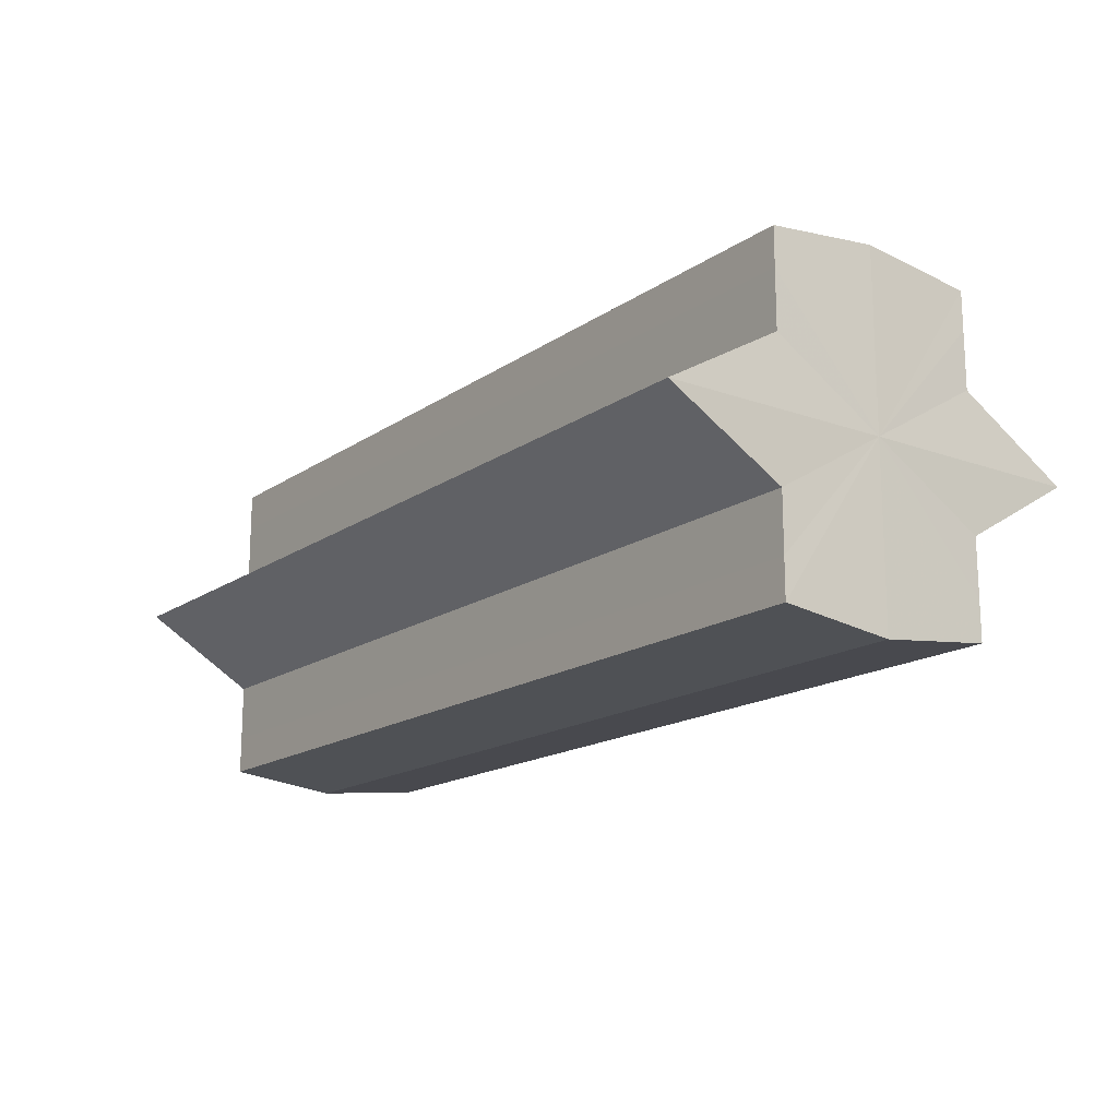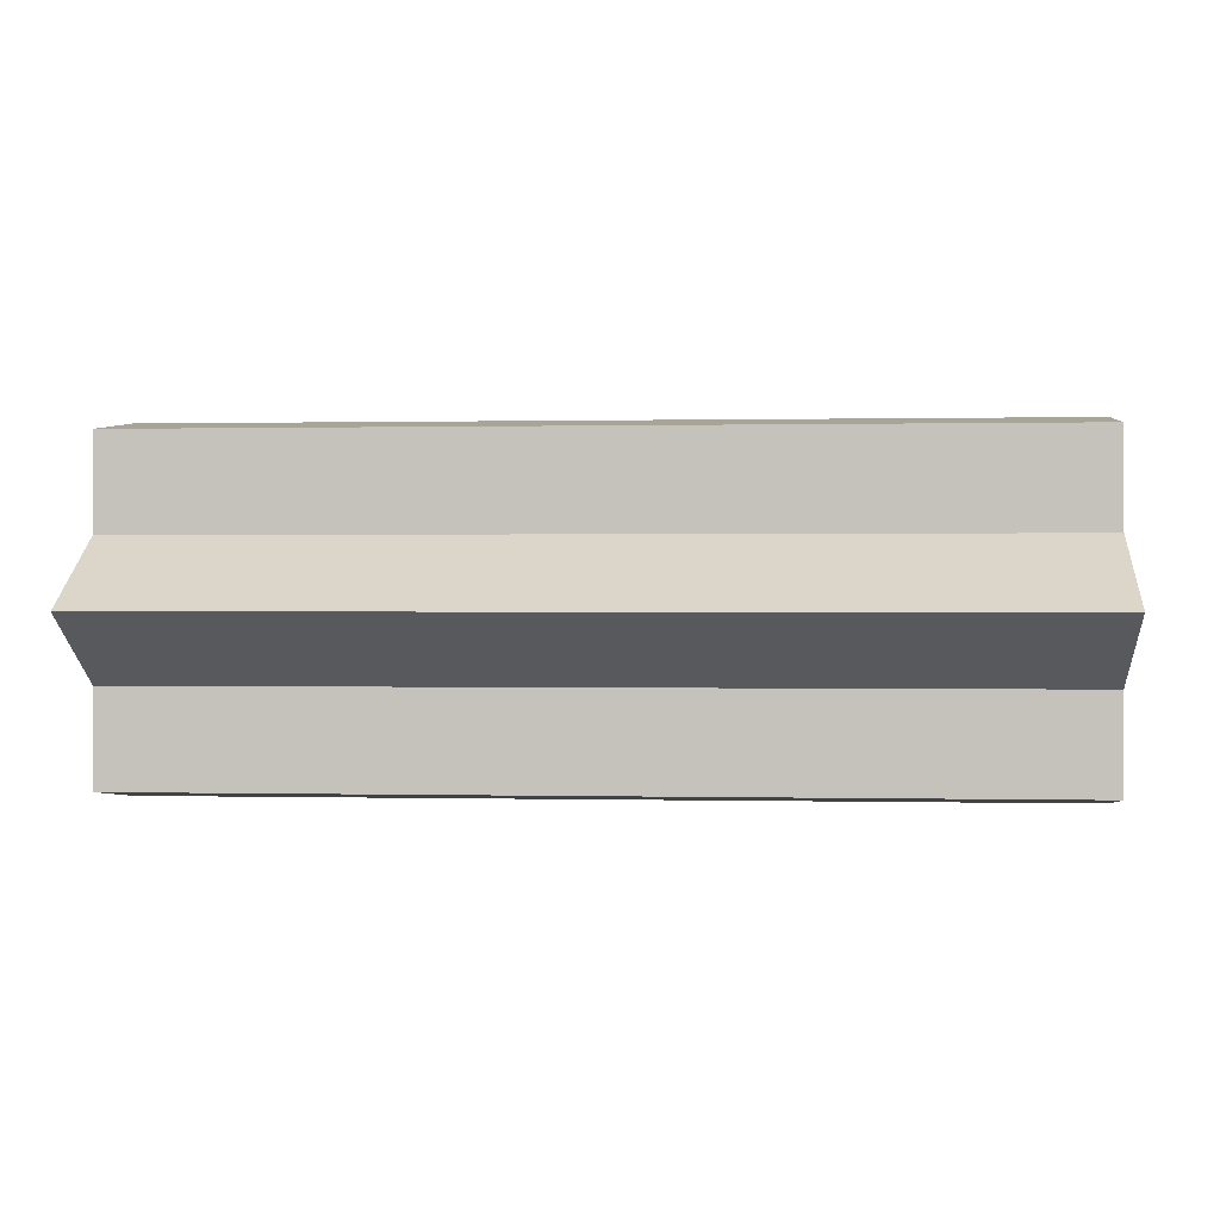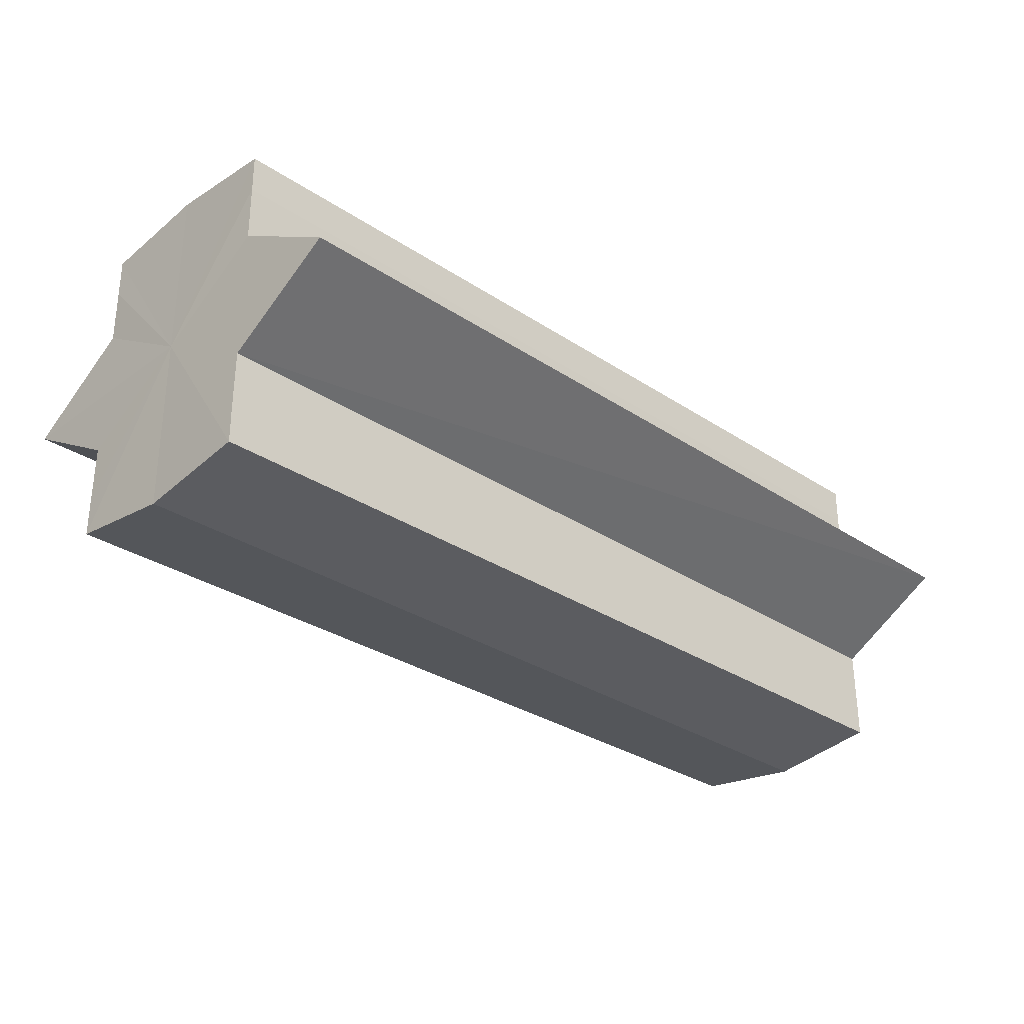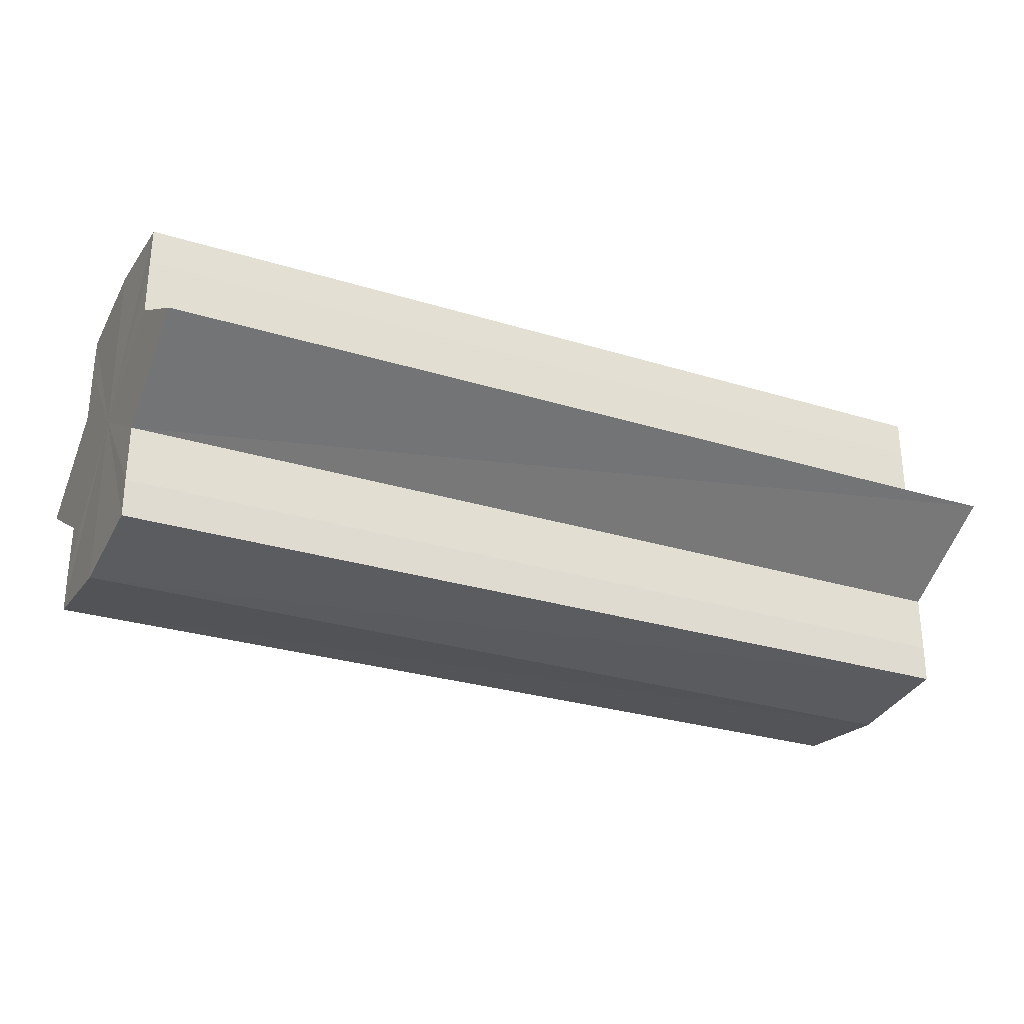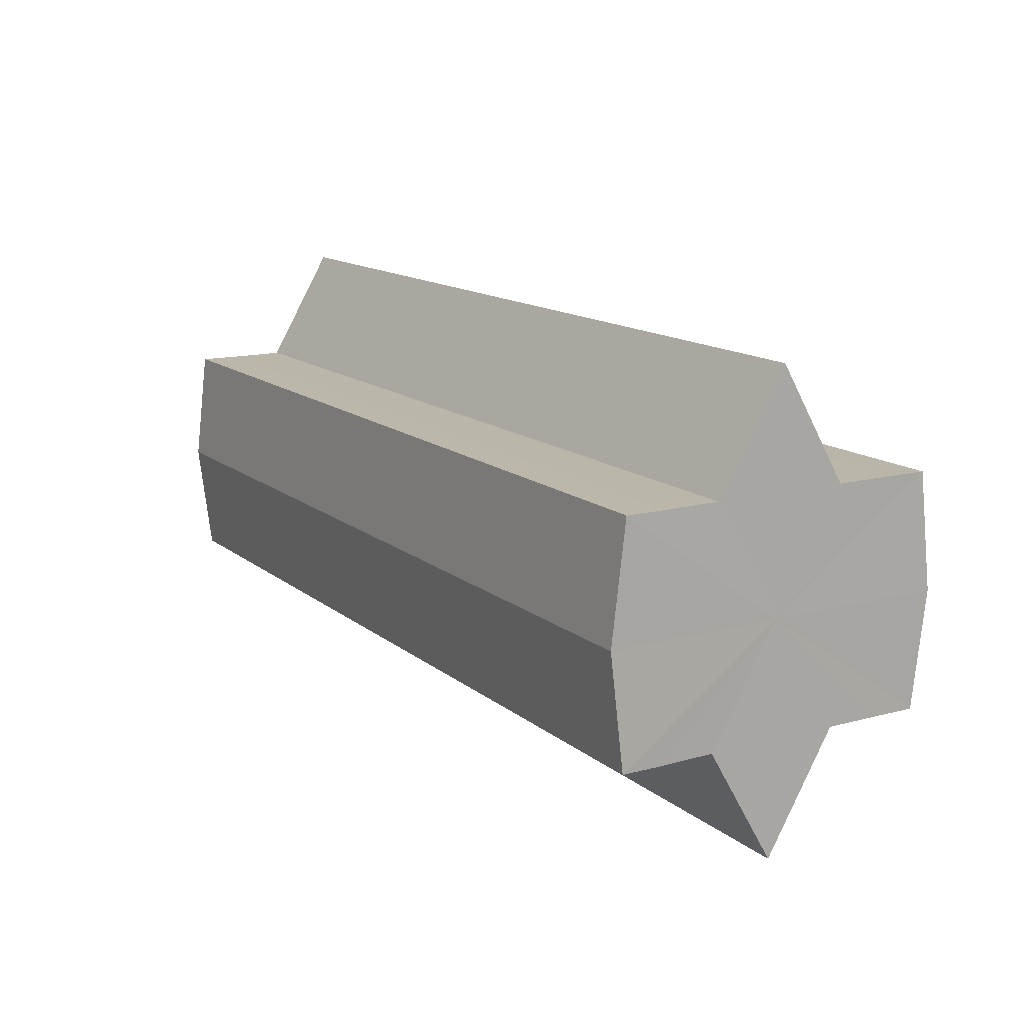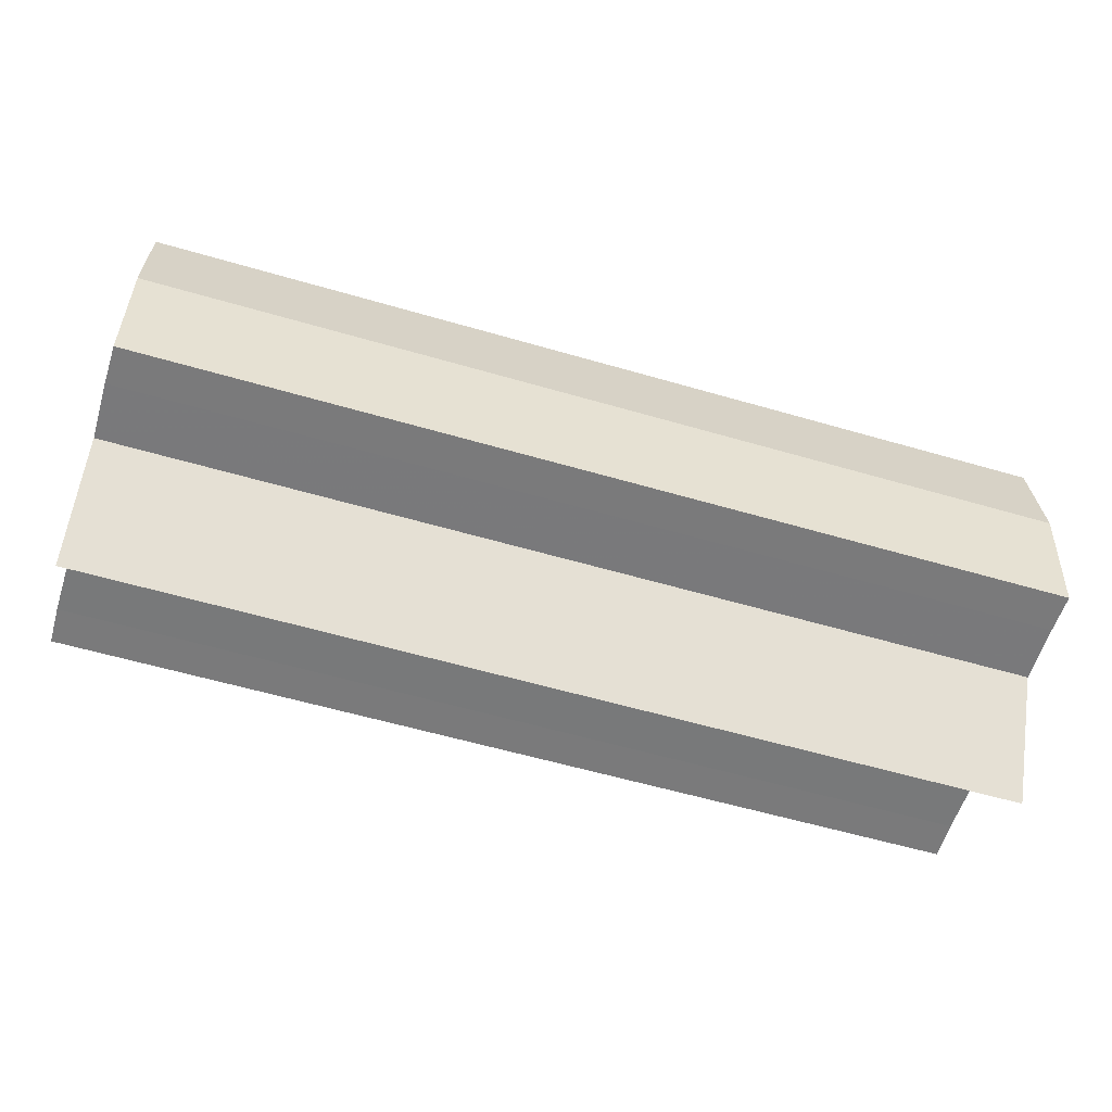
<metadata>
{"format":"obj","ext":"obj","renderer":"f3d","projection":"perspective","resolution":1024,"background":"white","views":[{"elev":-16.4,"azim":53.6,"up":"+Z"},{"elev":0.4,"azim":-175.0,"up":"+Z"},{"elev":-30.7,"azim":136.3,"up":"+Z"},{"elev":-28.3,"azim":-25.0,"up":"+Z"},{"elev":14.1,"azim":59.0,"up":"+Y"},{"elev":-58.1,"azim":-16.8,"up":"+Y"}]}
</metadata>
<code>
o 3411
v 2253 1888 8.159
v 2253 1888 8.16
v 2253 1888 8.159
v 2253 1888 8.16
v 2253 1888 8.16
v 2253 1888 8.159
v 2253 1888 8.159
v 2253 1888 8.16
v 2253 1888 8.16
v 2253 1888 8.175
v 2253 1888 8.159
v 2253 1888 8.164
v 2253 1888 8.169
v 2253 1888 8.16
v 2253 1888 8.175
v 2253 1888 8.164
v 2253 1888 8.16
v 2253 1888 8.164
v 2253 1888 8.169
v 2253 1888 8.164
v 2253 1888 8.169
v 2253 1888 8.175
v 2253 1888 8.169
v 2253 1888 8.175
v 2253 1888 8.169
v 2253 1888 8.164
v 2253 1888 8.169
v 2253 1888 8.16
v 2253 1888 8.164
v 2253 1888 8.175
v 2253 1888 8.18
v 2253 1888 8.175
v 2253 1888 8.18
v 2253 1888 8.185
v 2253 1888 8.18
v 2253 1888 8.185
v 2253 1888 8.189
v 2253 1888 8.185
v 2253 1888 8.189
v 2253 1888 8.185
v 2253 1888 8.18
v 2253 1888 8.185
v 2253 1888 8.175
v 2253 1888 8.18
v 2253 1888 8.189
v 2253 1888 8.19
v 2253 1888 8.189
v 2253 1888 8.19
v 2253 1888 8.189
v 2253 1888 8.19
v 2253 1888 8.189
v 2253 1888 8.189
v 2253 1888 8.19
v 2253 1888 8.189
v 2253 1888 8.19
v 2253 1888 8.185
v 2253 1888 8.18
v 2253 1888 8.185
v 2253 1888 8.189
v 2253 1888 8.18
v 2253 1888 8.185
v 2253 1888 8.169
v 2253 1888 8.175
v 2253 1888 8.175
v 2253 1888 8.18
v 2253 1888 8.164
v 2253 1888 8.169
v 2253 1888 8.175
v 2253 1888 8.18
v 2253 1888 8.16
v 2253 1888 8.164
v 2253 1888 8.185
v 2253 1888 8.18
v 2253 1888 8.189
v 2253 1888 8.185
v 2253 1888 8.16
v 2253 1888 8.164
v 2253 1888 8.169
v 2253 1888 8.164
v 2253 1888 8.175
v 2253 1888 8.169
v 2253 1888 8.175
v 2253 1888 8.159
v 2253 1888 8.16
v 2253 1888 8.16
v 2253 1888 8.164
v 2253 1888 8.164
v 2253 1888 8.169
v 2253 1888 8.169
v 2253 1888 8.175
v 2253 1888 8.175
v 2253 1888 8.18
v 2253 1888 8.18
v 2253 1888 8.185
v 2253 1888 8.185
v 2253 1888 8.189
v 2253 1888 8.189
v 2253 1888 8.19
f 1 2 3
f 4 1 5
f 5 6 7
f 7 8 9
f 10 8 11
f 10 12 8
f 10 13 12
f 10 11 14
f 10 15 13
f 16 14 17
f 10 14 18
f 19 20 16
f 10 18 21
f 22 23 19
f 24 25 22
f 25 26 27
f 26 28 29
f 10 21 30
f 31 30 32
f 10 30 33
f 34 35 31
f 10 33 36
f 37 38 34
f 39 40 37
f 40 41 42
f 41 43 44
f 10 36 45
f 46 45 47
f 10 45 48
f 49 50 46
f 10 48 51
f 52 53 49
f 53 54 55
f 10 51 56
f 10 56 57
f 10 57 15
f 58 51 59
f 60 61 58
f 62 15 63
f 64 65 60
f 66 67 62
f 68 69 64
f 70 71 66
f 69 72 73
f 72 74 75
f 76 77 70
f 77 78 79
f 78 80 81
f 82 83 84
f 82 85 83
f 82 84 86
f 82 87 85
f 82 86 88
f 82 89 87
f 82 88 90
f 82 91 89
f 82 90 92
f 82 93 91
f 82 92 94
f 82 95 93
f 82 94 96
f 82 97 95
f 82 96 98
f 82 98 97

</code>
